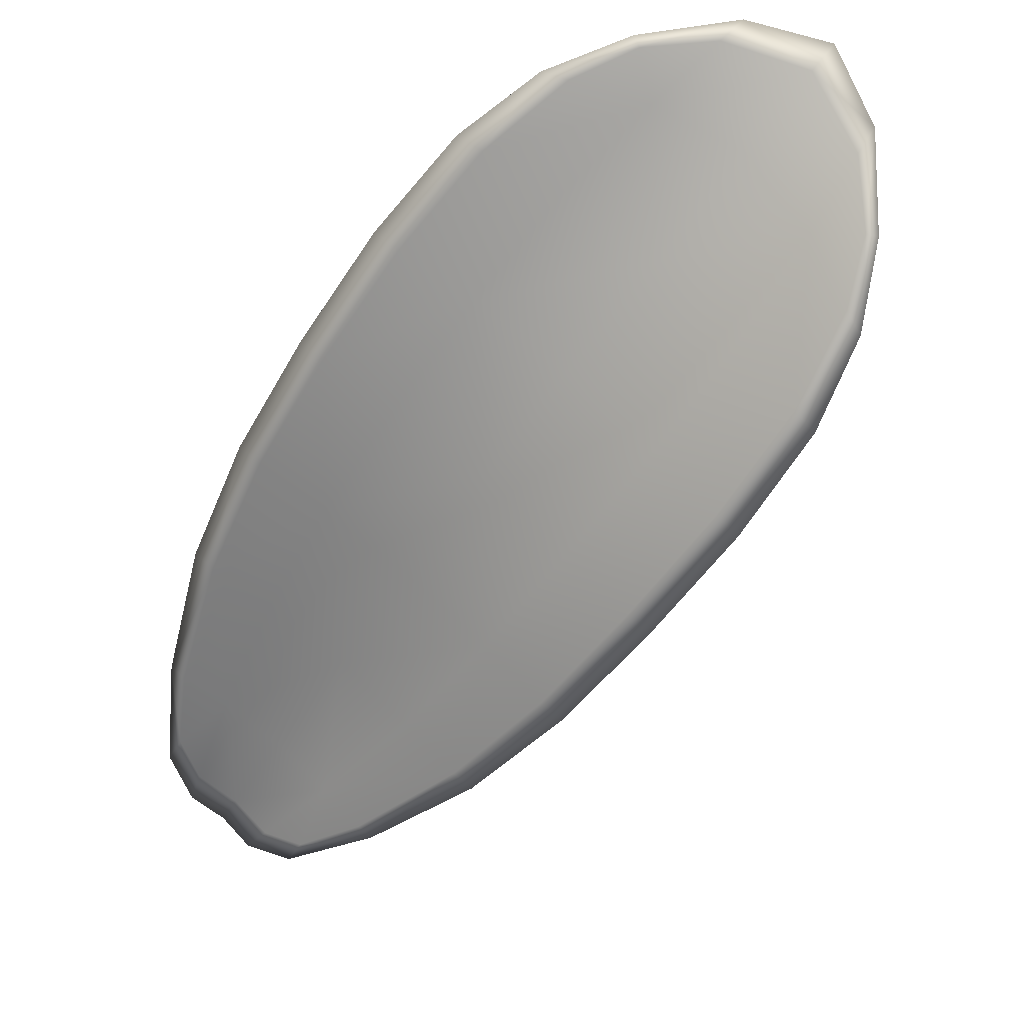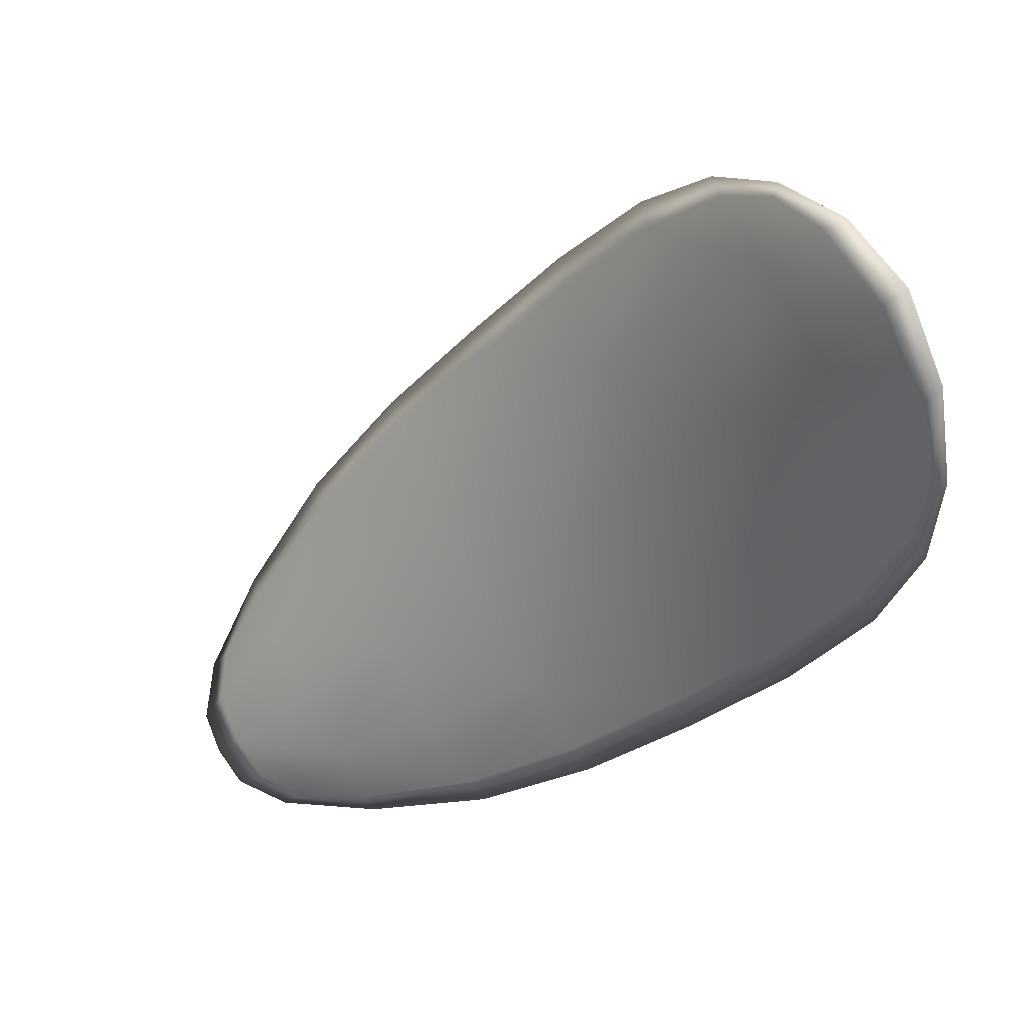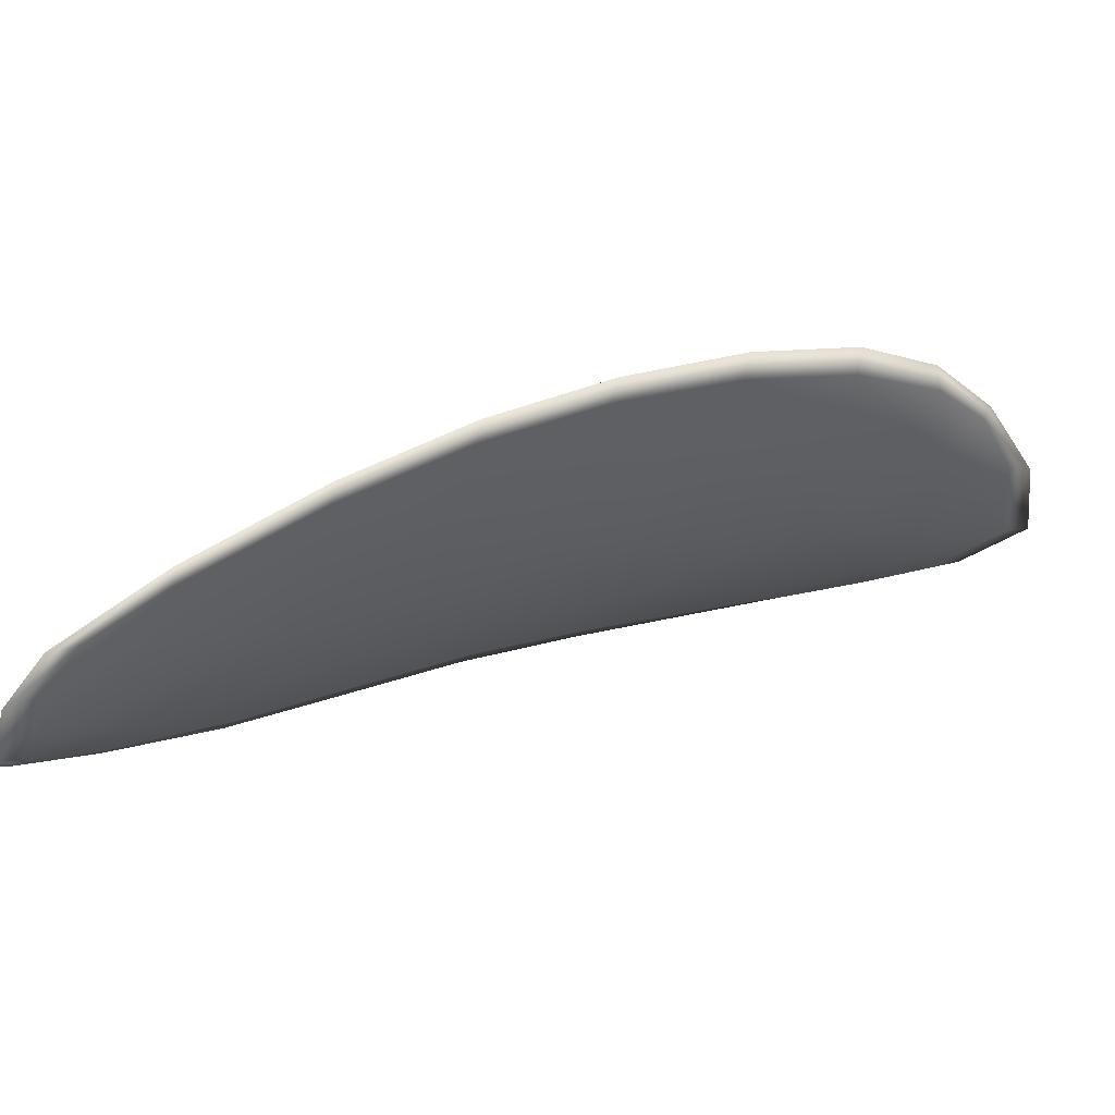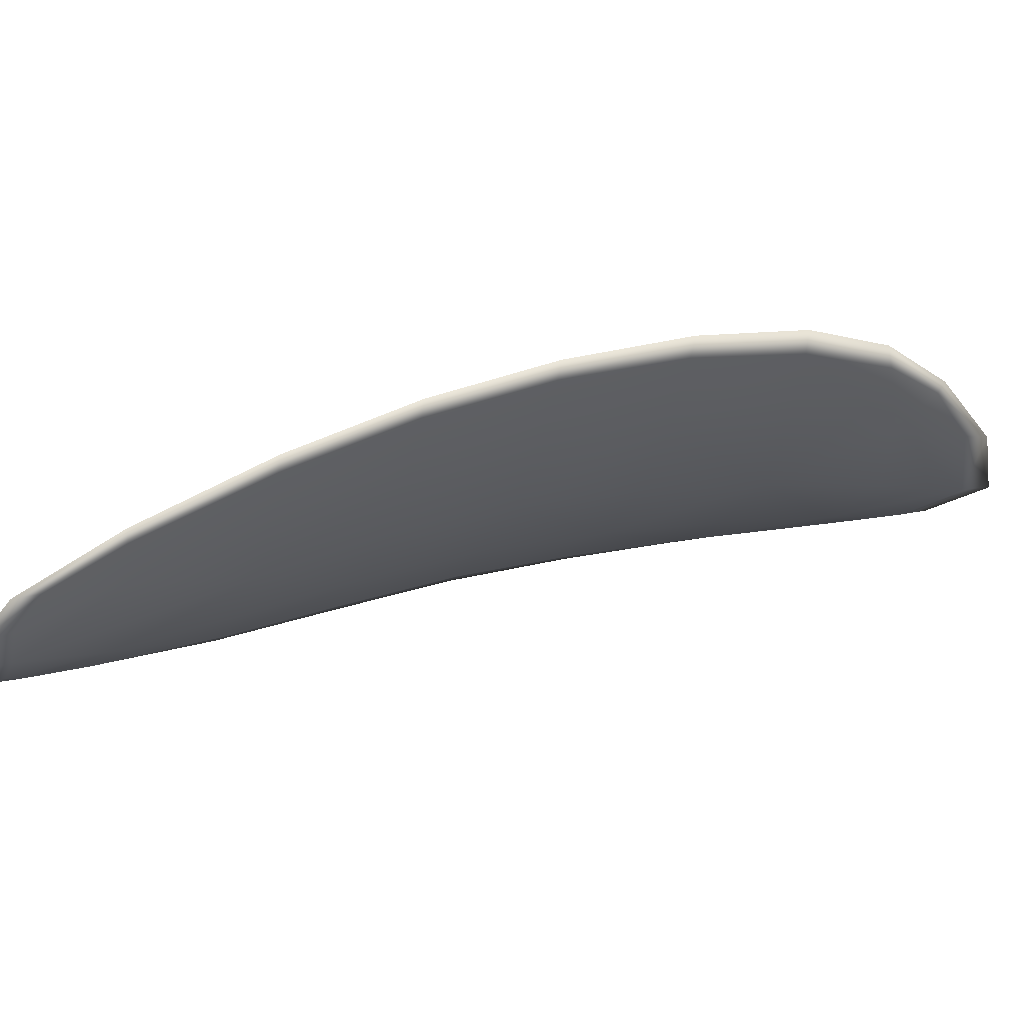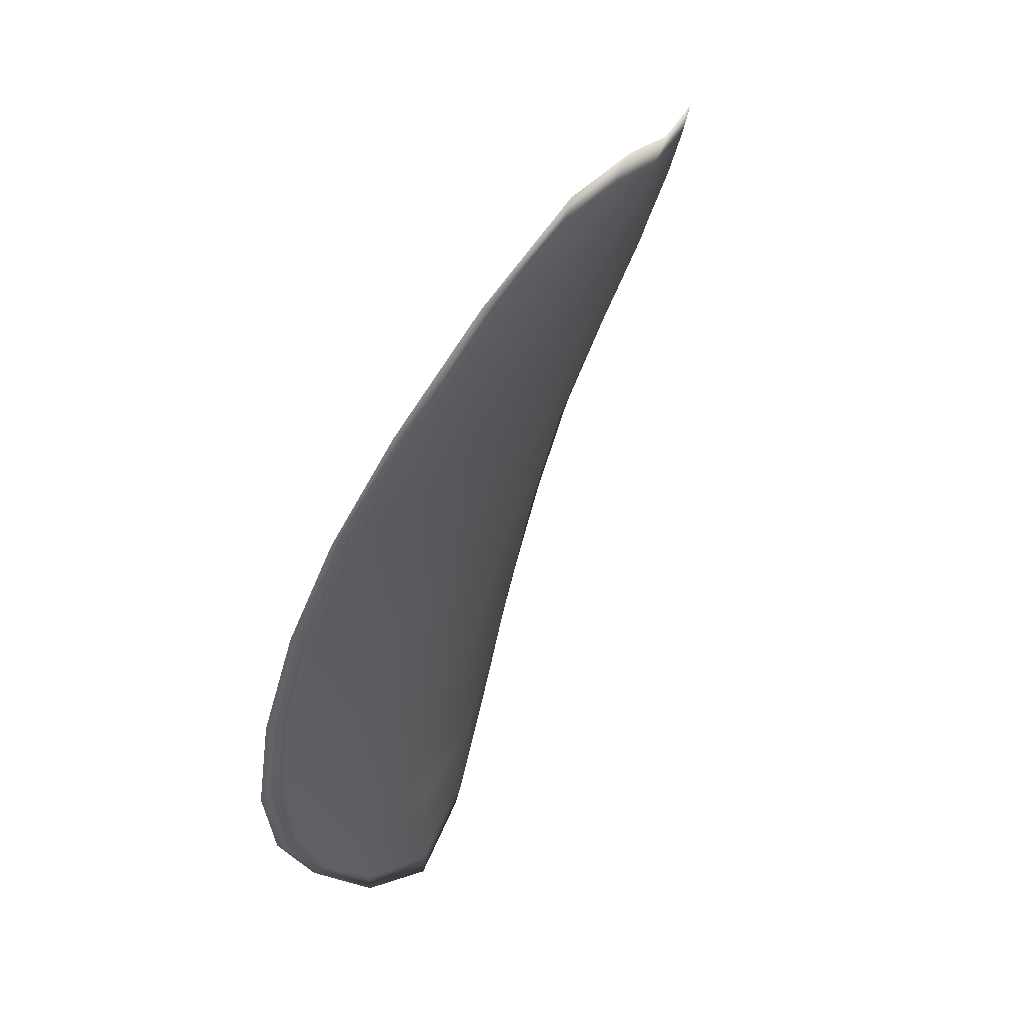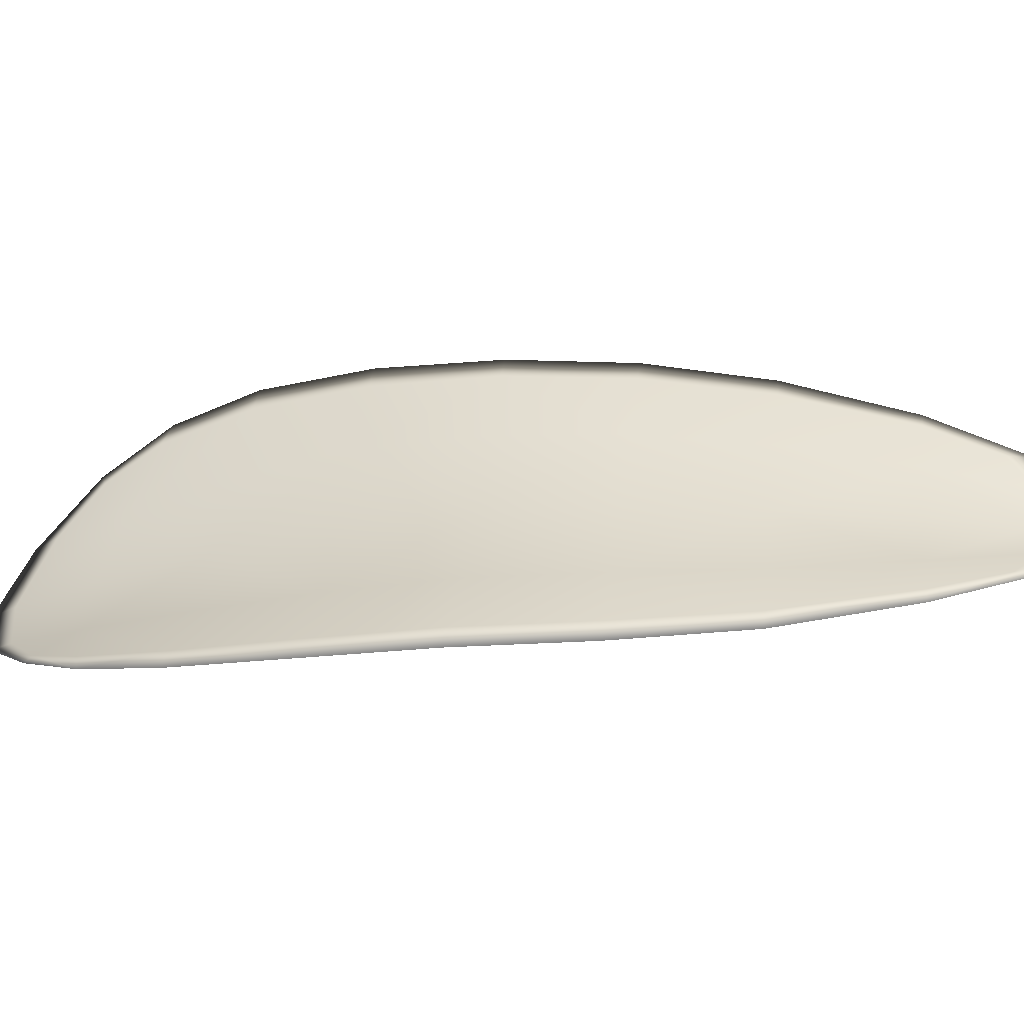
<metadata>
{"format":"obj","ext":"obj","renderer":"f3d","projection":"perspective","resolution":1024,"background":"white","views":[{"elev":49.9,"azim":-25.0,"up":"+Y"},{"elev":-32.1,"azim":103.6,"up":"+Z"},{"elev":20.4,"azim":18.0,"up":"+Z"},{"elev":26.0,"azim":26.2,"up":"+Z"},{"elev":-40.3,"azim":-51.9,"up":"+Z"},{"elev":-15.5,"azim":-116.7,"up":"+Z"}]}
</metadata>
<code>
v -2.423 0.7632 -1.102
v -2.424 0.7642 -1.104
v -2.426 0.762 -1.104
v -2.425 0.7611 -1.101
v -2.425 0.7604 -1.099
v -2.423 0.7624 -1.1
v -2.422 0.7636 -1.101
v -2.422 0.7646 -1.103
v -2.422 0.7657 -1.105
v -2.425 0.765 -1.106
v -2.427 0.7655 -1.107
v -2.429 0.764 -1.107
v -2.428 0.7631 -1.106
v -2.424 0.7662 -1.106
v -2.425 0.7661 -1.107
v -2.435 0.7552 -1.105
v -2.436 0.7561 -1.107
v -2.437 0.7529 -1.107
v -2.436 0.7521 -1.105
v -2.435 0.7512 -1.104
v -2.433 0.7541 -1.103
v -2.431 0.757 -1.103
v -2.433 0.7581 -1.105
v -2.434 0.759 -1.107
v -2.432 0.7532 -1.101
v -2.434 0.7504 -1.102
v -2.434 0.7498 -1.1
v -2.431 0.7526 -1.099
v -2.429 0.7553 -1.099
v -2.43 0.756 -1.101
v -2.428 0.7587 -1.101
v -2.429 0.7596 -1.103
v -2.427 0.758 -1.099
v -2.43 0.7608 -1.106
v -2.432 0.7618 -1.107
v -2.438 0.7489 -1.105
v -2.439 0.7495 -1.106
v -2.439 0.7475 -1.106
v -2.439 0.7464 -1.105
v -2.438 0.7459 -1.104
v -2.437 0.7482 -1.104
v -2.436 0.7476 -1.102
v -2.438 0.7455 -1.103
v -2.437 0.7458 -1.102
v -2.436 0.7472 -1.101
v -2.423 0.763 -1.102
v -2.424 0.764 -1.104
v -2.422 0.7656 -1.105
v -2.422 0.7645 -1.103
v -2.422 0.7635 -1.101
v -2.423 0.7622 -1.1
v -2.425 0.7603 -1.099
v -2.425 0.7609 -1.101
v -2.426 0.7618 -1.104
v -2.425 0.7648 -1.106
v -2.427 0.7654 -1.107
v -2.425 0.766 -1.107
v -2.424 0.7661 -1.106
v -2.428 0.763 -1.106
v -2.429 0.7639 -1.107
v -2.434 0.7551 -1.106
v -2.436 0.756 -1.107
v -2.434 0.7589 -1.107
v -2.432 0.758 -1.106
v -2.431 0.7568 -1.103
v -2.433 0.754 -1.103
v -2.435 0.7511 -1.104
v -2.436 0.752 -1.106
v -2.437 0.7528 -1.107
v -2.432 0.7531 -1.101
v -2.43 0.7559 -1.101
v -2.429 0.7552 -1.099
v -2.431 0.7525 -1.099
v -2.433 0.7497 -1.1
v -2.434 0.7503 -1.102
v -2.427 0.7585 -1.101
v -2.429 0.7594 -1.104
v -2.427 0.7579 -1.099
v -2.43 0.7606 -1.106
v -2.431 0.7617 -1.107
v -2.438 0.7488 -1.105
v -2.439 0.7494 -1.106
v -2.437 0.7481 -1.104
v -2.438 0.7458 -1.104
v -2.439 0.7464 -1.105
v -2.439 0.7474 -1.106
v -2.436 0.7475 -1.102
v -2.436 0.7471 -1.101
v -2.437 0.7458 -1.102
v -2.438 0.7454 -1.103
v -2.439 0.7497 -1.106
v -2.44 0.7469 -1.106
v -2.438 0.7531 -1.107
v -2.439 0.7474 -1.106
v -2.439 0.7448 -1.103
v -2.438 0.7452 -1.102
v -2.439 0.7451 -1.104
v -2.437 0.7458 -1.102
v -2.423 0.762 -1.1
v -2.422 0.7636 -1.101
v -2.425 0.7602 -1.099
v -2.422 0.7635 -1.101
v -2.423 0.7665 -1.106
v -2.425 0.7664 -1.107
v -2.421 0.7661 -1.105
v -2.425 0.766 -1.107
v -2.428 0.7657 -1.107
v -2.43 0.7643 -1.108
v -2.439 0.7456 -1.105
v -2.436 0.747 -1.101
v -2.433 0.7496 -1.099
v -2.421 0.765 -1.103
v -2.427 0.7578 -1.098
v -2.429 0.7551 -1.098
v -2.432 0.762 -1.108
v -2.434 0.7593 -1.107
v -2.436 0.7563 -1.107
v -2.431 0.7523 -1.099
f 1 2 3
f 1 3 4
f 1 4 5
f 1 5 6
f 1 6 7
f 1 7 8
f 1 8 9
f 1 9 2
f 10 11 12
f 10 12 13
f 10 13 3
f 10 3 2
f 10 2 9
f 10 9 14
f 10 14 15
f 10 15 11
f 16 17 18
f 16 18 19
f 16 19 20
f 16 20 21
f 16 21 22
f 16 22 23
f 16 23 24
f 16 24 17
f 25 21 20
f 25 20 26
f 25 26 27
f 25 27 28
f 25 28 29
f 25 29 30
f 25 30 22
f 25 22 21
f 31 32 22
f 31 22 30
f 31 30 29
f 31 29 33
f 31 33 5
f 31 5 4
f 31 4 3
f 31 3 32
f 34 35 24
f 34 24 23
f 34 23 22
f 34 22 32
f 34 32 3
f 34 3 13
f 34 13 12
f 34 12 35
f 36 37 38
f 36 38 39
f 36 39 40
f 36 40 41
f 36 41 20
f 36 20 19
f 36 19 18
f 36 18 37
f 42 41 40
f 42 40 43
f 42 43 44
f 42 44 45
f 42 45 27
f 42 27 26
f 42 26 20
f 42 20 41
f 46 47 48
f 46 48 49
f 46 49 50
f 46 50 51
f 46 51 52
f 46 52 53
f 46 53 54
f 46 54 47
f 55 56 57
f 55 57 58
f 55 58 48
f 55 48 47
f 55 47 54
f 55 54 59
f 55 59 60
f 55 60 56
f 61 62 63
f 61 63 64
f 61 64 65
f 61 65 66
f 61 66 67
f 61 67 68
f 61 68 69
f 61 69 62
f 70 66 65
f 70 65 71
f 70 71 72
f 70 72 73
f 70 73 74
f 70 74 75
f 70 75 67
f 70 67 66
f 76 77 54
f 76 54 53
f 76 53 52
f 76 52 78
f 76 78 72
f 76 72 71
f 76 71 65
f 76 65 77
f 79 80 60
f 79 60 59
f 79 59 54
f 79 54 77
f 79 77 65
f 79 65 64
f 79 64 63
f 79 63 80
f 81 82 69
f 81 69 68
f 81 68 67
f 81 67 83
f 81 83 84
f 81 84 85
f 81 85 86
f 81 86 82
f 87 83 67
f 87 67 75
f 87 75 74
f 87 74 88
f 87 88 89
f 87 89 90
f 87 90 84
f 87 84 83
f 91 92 38
f 91 38 37
f 91 37 18
f 91 18 93
f 91 93 69
f 91 69 82
f 91 82 94
f 91 94 92
f 95 96 44
f 95 44 43
f 95 43 40
f 95 40 97
f 95 97 84
f 95 84 90
f 95 90 98
f 95 98 96
f 99 100 7
f 99 7 6
f 99 6 5
f 99 5 101
f 99 101 52
f 99 52 51
f 99 51 102
f 99 102 100
f 103 104 15
f 103 15 14
f 103 14 9
f 103 9 105
f 103 105 48
f 103 48 58
f 103 58 106
f 103 106 104
f 107 108 12
f 107 12 11
f 107 11 15
f 107 15 104
f 107 104 106
f 107 106 56
f 107 56 60
f 107 60 108
f 109 97 40
f 109 40 39
f 109 39 38
f 109 38 92
f 109 92 94
f 109 94 85
f 109 85 84
f 109 84 97
f 110 111 27
f 110 27 45
f 110 45 44
f 110 44 96
f 110 96 98
f 110 98 88
f 110 88 74
f 110 74 111
f 112 105 9
f 112 9 8
f 112 8 7
f 112 7 100
f 112 100 102
f 112 102 49
f 112 49 48
f 112 48 105
f 113 101 5
f 113 5 33
f 113 33 29
f 113 29 114
f 113 114 72
f 113 72 78
f 113 78 52
f 113 52 101
f 115 116 24
f 115 24 35
f 115 35 12
f 115 12 108
f 115 108 60
f 115 60 80
f 115 80 63
f 115 63 116
f 117 93 18
f 117 18 17
f 117 17 24
f 117 24 116
f 117 116 63
f 117 63 62
f 117 62 69
f 117 69 93
f 118 114 29
f 118 29 28
f 118 28 27
f 118 27 111
f 118 111 74
f 118 74 73
f 118 73 72
f 118 72 114

</code>
